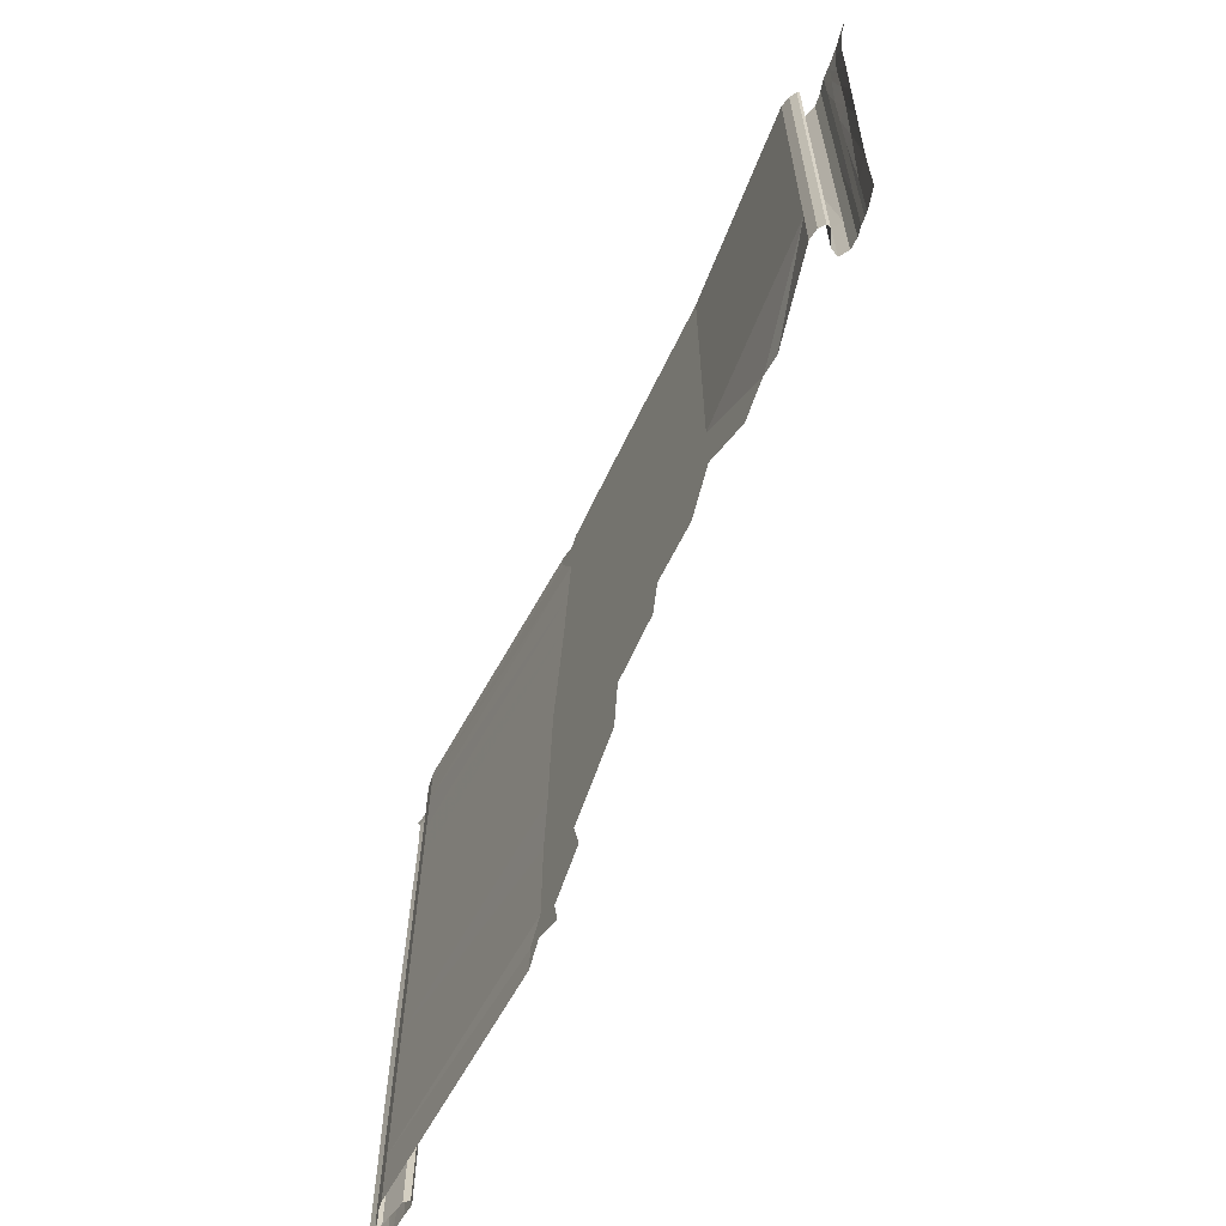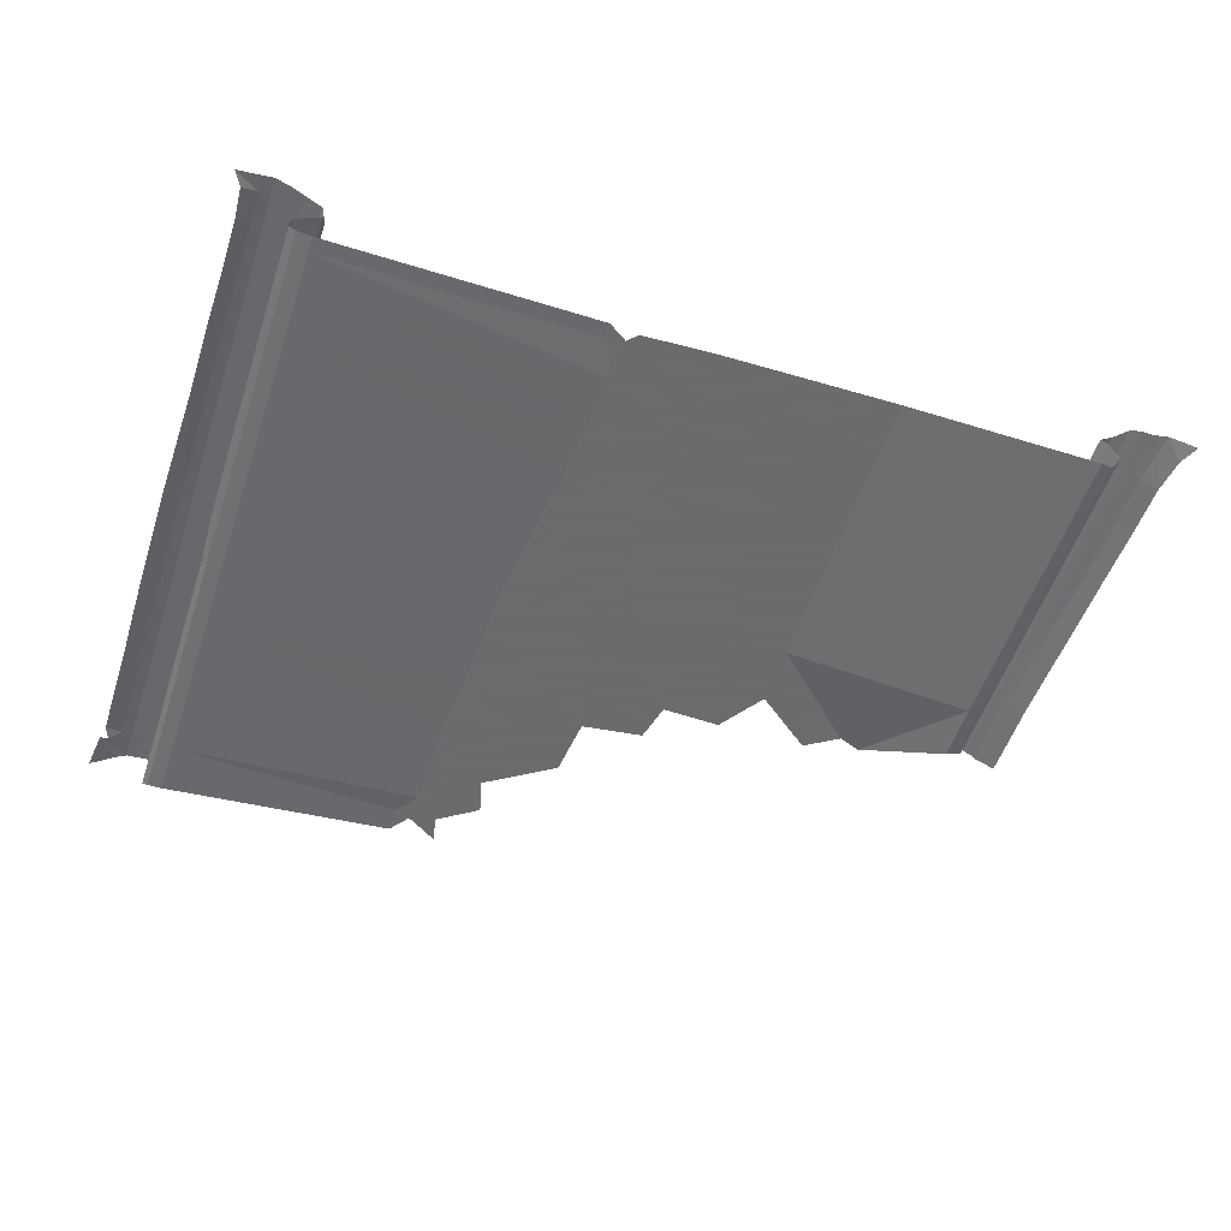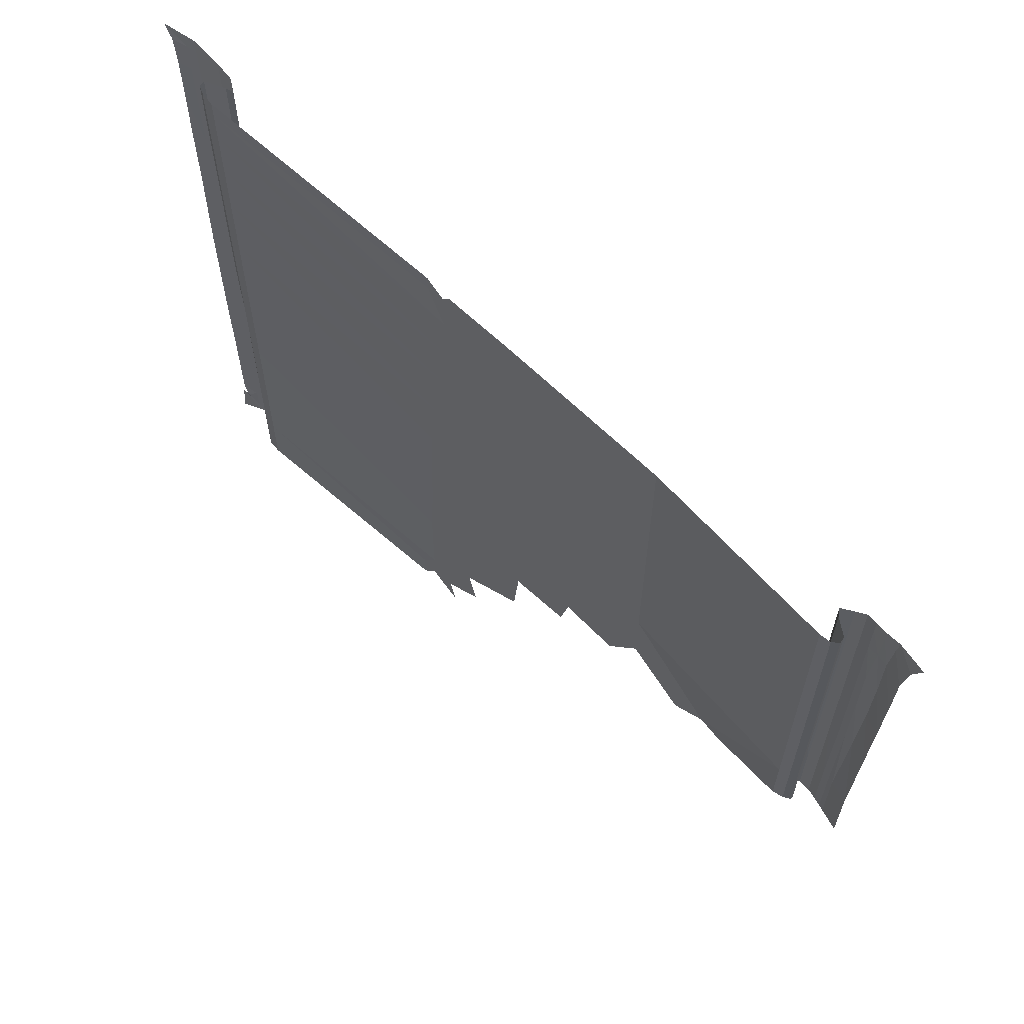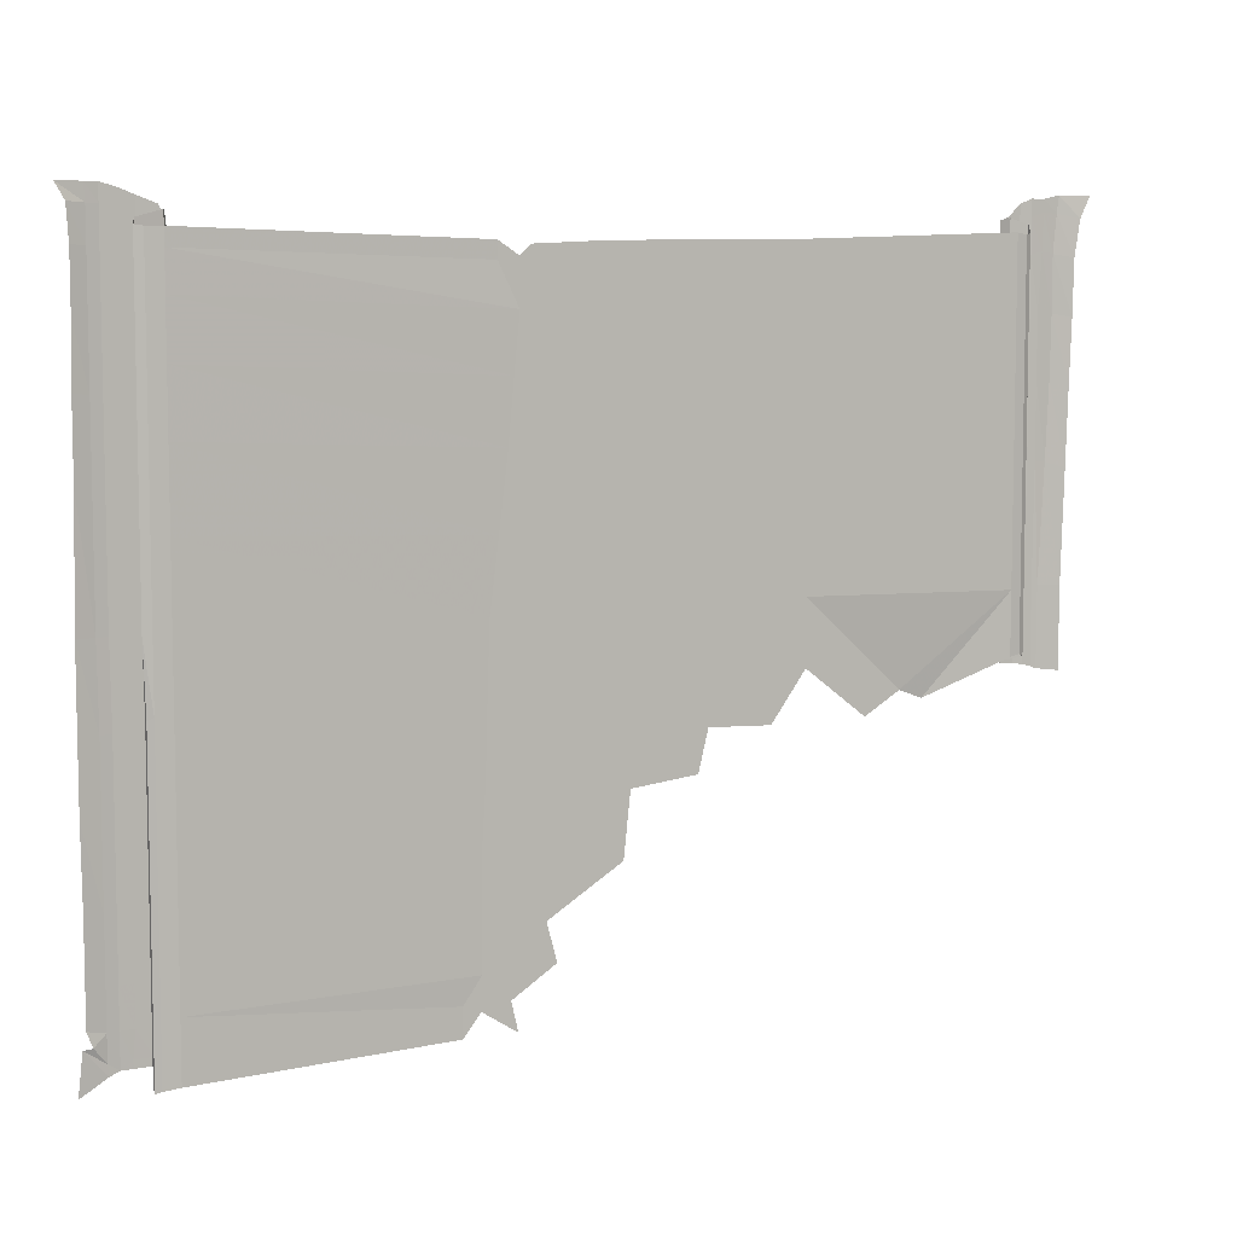
<metadata>
{"format":"obj","ext":"obj","renderer":"f3d","projection":"perspective","resolution":1024,"background":"white","views":[{"elev":-63.6,"azim":64.2,"up":"+Z"},{"elev":-53.5,"azim":-18.1,"up":"+Y"},{"elev":62.8,"azim":45.4,"up":"+Z"},{"elev":7.2,"azim":-24.6,"up":"+Z"}]}
</metadata>
<code>
v -0.01562 0.4453 -0.2031
v 1.086 0.4453 -0.5781
v 1.328 0.4453 -0.2344
v -0.007812 0.4453 0.2031
v -0.8047 0.4453 0.1953
v -0.8203 0.4453 -0.2344
v 0.1172 0.4453 -0.9062
v 0.5781 0.4453 -0.8516
v 0.6484 0.4453 -0.5625
v 1.328 0.4453 2.32
v 1.328 0.4453 2.438
v -0.01562 0.4453 2.422
v -0.007812 0.4453 2.305
v 1.328 0.4453 2.062
v 2.773 0.3438 2.109
v 2.773 0.3438 2.367
v 2.773 0.3438 2.484
v 2.852 0.3594 2.352
v 2.852 0.3594 2.469
v 2.898 0.3906 2.367
v 2.898 0.3906 2.484
v 2.898 0.4141 2.422
v 2.898 0.4141 2.531
v 2.898 0.3906 2.109
v 2.898 0.4141 2.164
v 2.898 0.3906 1.727
v 2.898 0.4141 1.773
v 2.898 0.3906 1.297
v 2.898 0.4141 1.336
v 2.898 0.3906 0.7656
v 2.898 0.4141 0.8125
v 2.898 0.3906 0.2031
v 2.898 0.4141 0.2031
v 2.898 0.3906 -0.2344
v 2.898 0.4141 -0.25
v 2.797 0.4688 0.2031
v 2.797 0.4688 -0.2734
v 2.773 0.5234 0.2031
v 2.773 0.5234 -0.2891
v -0.5312 0.4453 2.398
v -0.5312 0.4453 2.289
v -0.6016 0.4453 2.328
v -0.6016 0.4453 2.258
v -0.7422 0.4453 2.422
v -0.7422 0.4453 2.305
v -2.758 0.3438 2.484
v -2.758 0.3438 2.367
v -0.6016 0.4453 2.016
v -0.007812 0.4453 2.047
v 1.328 0.4453 1.68
v 2.773 0.3438 1.727
v 2.852 0.3594 1.711
v 2.852 0.3594 2.094
v -2.867 0.3594 2.484
v -2.867 0.3594 2.367
v -2.758 0.3438 2.109
v -0.6406 0.4453 1.625
v -0.007812 0.4453 1.664
v 1.328 0.4453 1.25
v 2.773 0.3438 1.297
v 2.852 0.3594 1.281
v -2.922 0.3828 2.492
v -2.922 0.3828 2.375
v -2.867 0.3594 2.109
v -2.758 0.3438 1.727
v -0.6797 0.4453 1.203
v -0.007812 0.4453 1.234
v 1.328 0.4453 0.7031
v 2.773 0.3438 0.7656
v 2.852 0.3594 0.75
v -2.906 0.4141 2.422
v -2.906 0.4141 2.531
v -2.727 0.4609 2.469
v -2.727 0.4609 2.578
v -2.703 0.5 2.438
v -2.703 0.5 2.523
v -2.742 0.5234 2.609
v -2.742 0.5234 2.492
v -2.703 0.5 2.203
v -2.742 0.5234 2.242
v -2.703 0.5 1.828
v -2.742 0.5234 1.844
v -2.703 0.5 1.391
v -2.742 0.5234 1.422
v -2.703 0.5 0.8672
v -2.742 0.5234 0.8906
v -2.703 0.5 0.2031
v -2.742 0.5234 0.2031
v -2.703 0.5 -0.3203
v -2.742 0.5234 -0.3359
v -2.703 0.5 -0.8203
v -2.742 0.5234 -0.8281
v -2.703 0.5 -1.352
v -2.742 0.5234 -1.359
v -2.703 0.5 -1.781
v -2.742 0.5234 -1.789
v -2.703 0.5 -2.039
v -2.742 0.5234 -2.055
v -2.703 0.5 -2.219
v -2.742 0.5234 -2.234
v -2.703 0.5 -2.359
v -2.742 0.5234 -2.344
v -2.867 0.5234 -2.25
v -2.867 0.5234 -2.305
v -2.992 0.5156 -2.25
v -2.992 0.5156 -2.305
v -3.07 0.5078 -2.25
v -3.07 0.5078 -2.305
v -3.148 0.4922 -2.25
v -3.141 0.4922 -2.328
v -3.297 0.4609 -2.148
v -3.328 0.4609 -2.43
v -2.867 0.5234 2.656
v -2.867 0.5234 2.539
v -2.867 0.5234 2.289
v -2.867 0.5234 1.898
v -2.867 0.5234 1.469
v -2.867 0.5234 0.9375
v -2.867 0.5234 0.2031
v -2.867 0.5234 -0.3516
v -2.867 0.5234 -0.8438
v -2.867 0.5234 -1.375
v -2.867 0.5234 -1.805
v -2.867 0.5234 -2.07
v -2.977 0.5156 -2.07
v -3.07 0.5078 -2.07
v -3.148 0.4922 -2.07
v -3.234 0.4609 -2.141
v -2.969 0.5156 2.695
v -2.969 0.5156 2.578
v -3.336 0.4609 2.727
v -3.273 0.4609 2.617
v -3.156 0.4922 2.609
v -3.164 0.4922 2.727
v -3.078 0.5078 2.609
v -3.078 0.5078 2.727
v 2.797 0.4688 2.578
v 2.797 0.4688 2.445
v 2.797 0.4688 2.188
v 2.797 0.4688 1.797
v 2.797 0.4688 1.367
v 2.797 0.4688 0.8359
v 2.758 0.5234 0.8516
v 2.758 0.5234 2.562
v 2.758 0.5234 2.453
v 2.758 0.5234 2.203
v 2.758 0.5234 1.812
v 2.758 0.5234 1.375
v 2.844 0.5625 2.484
v 2.844 0.5625 2.586
v 2.93 0.5625 2.555
v 2.93 0.5625 2.672
v 3.008 0.5469 2.586
v 3.008 0.5469 2.703
v 3.094 0.5391 2.617
v 3.094 0.5391 2.703
v 3.188 0.5312 2.609
v 3.203 0.5312 2.727
v 3.344 0.4922 2.578
v 3.414 0.4922 2.727
v -2.922 0.3828 2.125
v -2.867 0.3594 1.727
v -2.758 0.3438 1.297
v -0.7422 0.4453 0.6875
v -0.007812 0.4453 0.6875
v 1.328 0.4453 0.2188
v 2.773 0.3438 0.2031
v 2.852 0.3594 0.2031
v -2.906 0.4141 2.164
v -2.906 0.4141 1.773
v -2.727 0.4609 1.828
v -2.727 0.4609 2.219
v -2.969 0.5156 2.328
v -3.258 0.4609 2.383
v -3.156 0.4922 2.375
v -3.078 0.5078 2.352
v 2.844 0.5625 2.234
v 2.93 0.5625 2.305
v 3.008 0.5469 2.344
v 3.086 0.5391 2.367
v 3.164 0.5312 2.352
v 3.305 0.4922 2.328
v -2.922 0.3828 1.734
v -2.867 0.3594 1.297
v -2.758 0.3438 0.7656
v 1.758 0.4453 -0.5703
v 2.008 0.4453 -0.4141
v 2.172 0.4453 -0.4766
v 2.773 0.3438 -0.2344
v 2.852 0.3594 -0.2188
v -2.906 0.4141 1.336
v -2.727 0.4609 1.391
v -2.969 0.5156 1.945
v -3.258 0.4609 2
v -3.156 0.4922 1.984
v -3.078 0.5078 1.969
v 2.844 0.5625 1.836
v 2.93 0.5625 1.906
v 3.008 0.5469 1.953
v 3.062 0.5391 1.984
v 3.164 0.5312 1.969
v 3.297 0.4922 1.945
v -2.922 0.3828 1.305
v -2.867 0.3594 0.7656
v -2.758 0.3438 0.2031
v -2.758 0.3438 -0.2656
v -0.8359 0.4453 -0.7734
v 0.07031 0.4453 -1.352
v -0.8672 0.4453 -1.273
v -0.4453 0.4453 -1.68
v -0.8672 0.4453 -1.703
v -0.375 0.4453 -1.945
v -0.8672 0.4453 -1.969
v -0.6797 0.4453 -2.148
v -0.875 0.4453 -2.125
v -0.6328 0.4453 -2.352
v -0.875 0.4453 -2.195
v -0.9922 0.4453 -2.148
v -0.9922 0.4453 -2.352
v -2.758 0.3438 -2.164
v -2.758 0.3438 -2.398
v -2.867 0.3594 -2.148
v -2.867 0.3594 -2.414
v -2.906 0.3828 -2.172
v -2.906 0.3828 -2.43
v -2.906 0.4141 0.8125
v -2.727 0.4609 0.8672
v -2.969 0.5156 1.508
v -3.266 0.4609 1.57
v -3.156 0.4922 1.555
v -3.078 0.5078 1.539
v 2.844 0.5625 1.406
v 2.93 0.5625 1.484
v 3.008 0.5469 1.516
v 3.062 0.5391 1.539
v 3.156 0.5312 1.539
v 3.281 0.4922 1.508
v -2.922 0.3828 0.7734
v -2.867 0.3594 0.2031
v -2.867 0.3594 -0.25
v -2.758 0.3438 -0.7578
v -2.758 0.3438 -1.281
v -2.758 0.3438 -1.719
v -2.758 0.3438 -1.984
v -2.906 0.4141 0.2031
v -2.727 0.4609 0.2031
v -2.969 0.5156 0.9688
v -3.266 0.4609 1.047
v -3.156 0.4922 1.031
v -3.078 0.5078 1.008
v 2.844 0.5625 0.8672
v 2.93 0.5625 0.9531
v 3.008 0.5469 0.9922
v 3.062 0.5391 1.016
v 3.133 0.5312 1.008
v 3.266 0.4922 0.9688
v -2.922 0.3828 0.2031
v -2.906 0.3828 -0.2734
v -2.867 0.3594 -0.7422
v -2.867 0.3594 -1.273
v -2.867 0.3594 -1.703
v -2.867 0.3594 -1.969
v -2.906 0.4141 -0.2891
v -2.727 0.4609 -0.3047
v -2.969 0.5156 0.2031
v -3.281 0.4609 0.2031
v -3.156 0.4922 0.2031
v -3.078 0.5078 0.2031
v 2.844 0.5625 0.2031
v 2.93 0.5625 0.2031
v 3 0.5469 0.2031
v 3.055 0.5391 0.2031
v 3.094 0.5312 0.2031
v 3.242 0.4922 0.2031
v -2.906 0.4141 -0.7734
v -2.727 0.4609 -0.7969
v -2.969 0.5156 -0.3516
v -3.281 0.4609 -0.3203
v -3.148 0.4922 -0.3516
v -3.07 0.5078 -0.3516
v 2.844 0.5625 -0.3047
v 2.93 0.5625 -0.3125
v 3 0.5469 -0.3203
v 3.055 0.5391 -0.3359
v 3.094 0.5312 -0.3516
v 3.242 0.4922 -0.3672
v -2.906 0.3828 -0.7734
v -2.906 0.3828 -1.297
v -2.906 0.3828 -1.734
v -2.906 0.3828 -1.992
v -2.906 0.4141 -1.312
v -2.727 0.4609 -1.328
v -2.969 0.5156 -0.8438
v -3.281 0.4609 -0.8203
v -3.148 0.4922 -0.8438
v -3.07 0.5078 -0.8438
v -2.906 0.4141 -1.742
v -2.727 0.4609 -1.75
v -2.969 0.5156 -1.375
v -3.273 0.4609 -1.352
v -3.148 0.4922 -1.375
v -3.07 0.5078 -1.375
v -2.906 0.4141 -2
v -2.727 0.4609 -2.016
v -2.969 0.5156 -1.805
v -3.273 0.4609 -1.781
v -3.148 0.4922 -1.805
v -3.07 0.5078 -1.805
v -2.906 0.4141 -2.18
v -2.727 0.4609 -2.195
v -3.273 0.4609 -2.039
v -2.906 0.4141 -2.398
v -2.727 0.4609 -2.375
f 1 2 3
f 1 6 7
f 1 7 8
f 1 8 9
f 1 9 2
f 26 27 28
f 26 28 29
f 26 29 27
f 27 29 28
f 50 58 59
f 50 59 60
f 50 60 51
f 51 60 61
f 51 61 52
f 52 61 28
f 52 28 26
f 57 65 66
f 57 66 67
f 57 67 58
f 58 67 59
f 81 82 83
f 83 82 84
f 89 90 91
f 91 90 92
f 82 116 84
f 84 116 117
f 90 120 92
f 92 120 121
f 27 140 29
f 29 140 141
f 140 147 141
f 141 147 148
f 65 162 163
f 65 163 66
f 162 183 184
f 162 184 163
f 170 183 191
f 170 191 192
f 170 192 171
f 171 192 83
f 171 83 81
f 183 203 184
f 6 206 207
f 6 207 7
f 191 183 203
f 193 228 117
f 193 117 116
f 194 229 230
f 194 230 195
f 195 230 231
f 195 231 196
f 196 231 228
f 196 228 193
f 147 148 232
f 147 232 197
f 197 232 233
f 197 233 198
f 198 233 234
f 198 234 199
f 199 234 235
f 199 235 200
f 200 235 236
f 200 236 201
f 201 236 237
f 201 237 202
f 206 240 241
f 206 241 207
f 240 258 259
f 240 259 241
f 263 258 275
f 263 275 276
f 263 276 264
f 264 276 91
f 264 91 89
f 258 287 259
f 275 258 287
f 277 293 121
f 277 121 120
f 278 294 295
f 278 295 279
f 279 295 296
f 279 296 280
f 280 296 293
f 280 293 277
f 1 3 4
f 1 4 5
f 1 5 6
f 28 29 30
f 28 30 31
f 28 31 29
f 29 31 30
f 32 33 34
f 32 34 35
f 32 35 33
f 33 35 34
f 35 33 36
f 35 36 37
f 37 36 38
f 37 38 39
f 59 67 68
f 59 68 69
f 59 69 60
f 60 69 70
f 60 70 61
f 61 70 30
f 61 30 28
f 83 84 85
f 85 84 86
f 87 88 89
f 89 88 90
f 84 117 86
f 86 117 118
f 88 119 90
f 90 119 120
f 29 141 31
f 31 141 142
f 141 148 142
f 142 148 143
f 66 163 164
f 66 164 165
f 66 165 67
f 67 165 68
f 163 184 185
f 163 185 164
f 166 4 3
f 166 3 186
f 166 186 187
f 166 187 167
f 167 187 188
f 167 188 189
f 167 189 190
f 167 190 168
f 168 190 34
f 168 34 32
f 184 203 204
f 184 204 185
f 5 205 6
f 6 205 206
f 191 203 226
f 191 226 227
f 191 227 192
f 192 227 85
f 192 85 83
f 203 238 204
f 205 239 206
f 206 239 240
f 226 203 238
f 228 247 118
f 228 118 117
f 229 248 249
f 229 249 230
f 230 249 250
f 230 250 231
f 231 250 247
f 231 247 228
f 148 143 251
f 148 251 232
f 232 251 252
f 232 252 233
f 233 252 253
f 233 253 234
f 234 253 254
f 234 254 235
f 235 254 255
f 235 255 236
f 236 255 256
f 236 256 237
f 239 257 240
f 240 257 258
f 245 257 263
f 245 263 264
f 245 264 246
f 246 264 89
f 246 89 87
f 263 257 258
f 265 277 120
f 265 120 119
f 266 278 279
f 266 279 267
f 267 279 280
f 267 280 268
f 268 280 277
f 268 277 265
f 38 39 281
f 38 281 269
f 269 281 282
f 269 282 270
f 270 282 283
f 270 283 271
f 271 283 284
f 271 284 272
f 272 284 285
f 272 285 273
f 273 285 286
f 273 286 274
f 10 11 12
f 10 12 13
f 10 16 11
f 11 16 17
f 17 16 18
f 17 18 19
f 19 18 20
f 19 20 21
f 21 20 22
f 21 22 23
f 21 23 20
f 20 23 22
f 40 41 13
f 40 13 12
f 42 43 41
f 42 41 40
f 44 45 43
f 44 43 42
f 45 44 46
f 45 46 47
f 47 46 54
f 47 54 55
f 55 54 62
f 55 62 63
f 62 63 71
f 62 71 72
f 72 71 73
f 72 73 74
f 74 73 75
f 74 75 76
f 75 76 77
f 75 77 78
f 95 96 97
f 97 96 98
f 78 77 113
f 78 113 114
f 96 123 98
f 98 123 124
f 129 130 114
f 129 114 113
f 131 132 133
f 131 133 134
f 134 133 135
f 134 135 136
f 136 135 130
f 136 130 129
f 22 23 137
f 22 137 138
f 138 137 144
f 138 144 145
f 144 145 149
f 144 149 150
f 150 149 151
f 150 151 152
f 152 151 153
f 152 153 154
f 154 153 155
f 154 155 156
f 156 155 157
f 156 157 158
f 158 157 159
f 158 159 160
f 210 211 212
f 212 211 213
f 211 243 213
f 213 243 244
f 243 261 244
f 244 261 262
f 261 289 262
f 262 289 290
f 297 289 303
f 297 303 304
f 297 304 298
f 298 304 97
f 298 97 95
f 303 289 290
f 305 125 124
f 305 124 123
f 306 311 127
f 306 127 307
f 307 127 126
f 307 126 308
f 308 126 125
f 308 125 305
f 10 13 14
f 10 14 15
f 10 15 16
f 20 22 24
f 20 24 25
f 20 25 22
f 22 25 24
f 45 47 48
f 45 48 43
f 43 48 41
f 41 48 49
f 41 49 13
f 13 49 14
f 15 53 16
f 16 53 18
f 18 53 24
f 18 24 20
f 47 55 56
f 47 56 48
f 55 63 64
f 55 64 56
f 75 78 79
f 79 78 80
f 93 94 95
f 95 94 96
f 78 114 80
f 80 114 115
f 94 122 96
f 96 122 123
f 22 138 25
f 25 138 139
f 138 145 139
f 139 145 146
f 63 161 64
f 169 71 63
f 169 63 161
f 169 172 71
f 71 172 73
f 73 172 79
f 73 79 75
f 130 173 115
f 130 115 114
f 132 174 175
f 132 175 133
f 133 175 176
f 133 176 135
f 135 176 173
f 135 173 130
f 145 146 177
f 145 177 149
f 149 177 178
f 149 178 151
f 151 178 179
f 151 179 153
f 153 179 180
f 153 180 155
f 155 180 181
f 155 181 157
f 157 181 182
f 157 182 159
f 208 209 210
f 210 209 211
f 209 242 211
f 211 242 243
f 242 260 243
f 243 260 261
f 260 288 261
f 261 288 289
f 291 288 297
f 291 297 298
f 291 298 292
f 292 298 95
f 292 95 93
f 297 288 289
f 299 305 123
f 299 123 122
f 300 306 307
f 300 307 301
f 301 307 308
f 301 308 302
f 302 308 305
f 302 305 299
f 24 25 26
f 24 26 27
f 24 27 25
f 25 27 26
f 14 49 50
f 14 50 51
f 14 51 15
f 15 51 52
f 15 52 53
f 48 56 57
f 48 57 58
f 48 58 49
f 49 58 50
f 52 26 53
f 53 26 24
f 56 64 65
f 56 65 57
f 79 80 81
f 81 80 82
f 91 92 93
f 93 92 94
f 80 115 82
f 82 115 116
f 92 121 94
f 94 121 122
f 25 139 27
f 27 139 140
f 139 146 140
f 140 146 147
f 64 161 162
f 64 162 65
f 169 161 170
f 169 170 171
f 169 171 172
f 161 183 162
f 170 161 183
f 171 81 172
f 172 81 79
f 173 193 116
f 173 116 115
f 174 194 195
f 174 195 175
f 175 195 196
f 175 196 176
f 176 196 193
f 176 193 173
f 146 147 197
f 146 197 177
f 177 197 198
f 177 198 178
f 178 198 199
f 178 199 179
f 179 199 200
f 179 200 180
f 180 200 201
f 180 201 181
f 181 201 202
f 181 202 182
f 7 207 208
f 208 207 209
f 207 241 209
f 209 241 242
f 241 259 242
f 242 259 260
f 259 287 260
f 260 287 288
f 275 287 291
f 275 291 292
f 275 292 276
f 276 292 93
f 276 93 91
f 291 287 288
f 293 299 122
f 293 122 121
f 294 300 301
f 294 301 295
f 295 301 302
f 295 302 296
f 296 302 299
f 296 299 293
f 30 31 32
f 30 32 33
f 30 33 31
f 31 33 32
f 85 86 87
f 87 86 88
f 86 118 88
f 88 118 119
f 31 142 33
f 33 142 36
f 36 142 143
f 36 143 38
f 68 165 166
f 68 166 167
f 68 167 69
f 69 167 168
f 69 168 70
f 70 168 32
f 70 32 30
f 164 185 5
f 164 5 4
f 164 4 165
f 165 4 166
f 185 204 205
f 185 205 5
f 204 238 239
f 204 239 205
f 226 238 245
f 226 245 246
f 226 246 227
f 227 246 87
f 227 87 85
f 238 257 239
f 245 238 257
f 247 265 119
f 247 119 118
f 248 266 267
f 248 267 249
f 249 267 268
f 249 268 250
f 250 268 265
f 250 265 247
f 143 38 269
f 143 269 251
f 251 269 270
f 251 270 252
f 252 270 271
f 252 271 253
f 253 271 272
f 253 272 254
f 254 272 273
f 254 273 255
f 255 273 274
f 255 274 256
f 97 98 99
f 99 98 100
f 98 124 100
f 100 124 103
f 103 124 125
f 103 125 105
f 105 125 126
f 105 126 107
f 107 126 127
f 107 127 109
f 109 127 128
f 109 128 111
f 212 213 214
f 214 213 215
f 213 244 218
f 213 218 215
f 244 262 220
f 244 220 218
f 262 290 222
f 262 222 220
f 303 290 309
f 303 309 310
f 303 310 304
f 304 310 99
f 304 99 97
f 290 224 222
f 309 290 224
f 311 128 127
f 99 100 101
f 101 100 102
f 102 100 103
f 102 103 104
f 104 103 105
f 104 105 106
f 106 105 107
f 106 107 108
f 108 107 109
f 108 109 110
f 110 109 111
f 110 111 112
f 214 215 216
f 216 215 217
f 217 215 218
f 217 218 219
f 219 218 220
f 219 220 221
f 221 220 222
f 221 222 223
f 223 222 224
f 223 224 225
f 309 224 312
f 309 312 313
f 309 313 310
f 310 313 101
f 310 101 99
f 312 224 225

</code>
